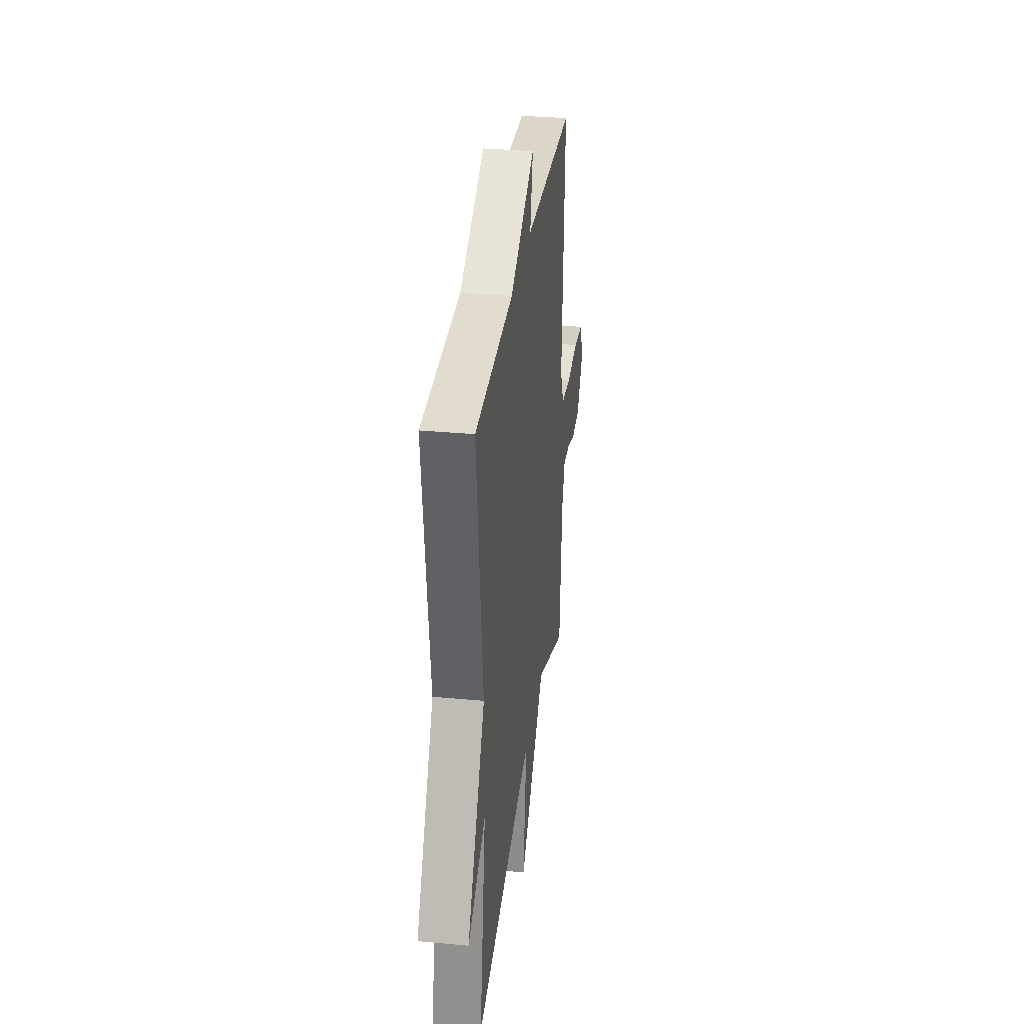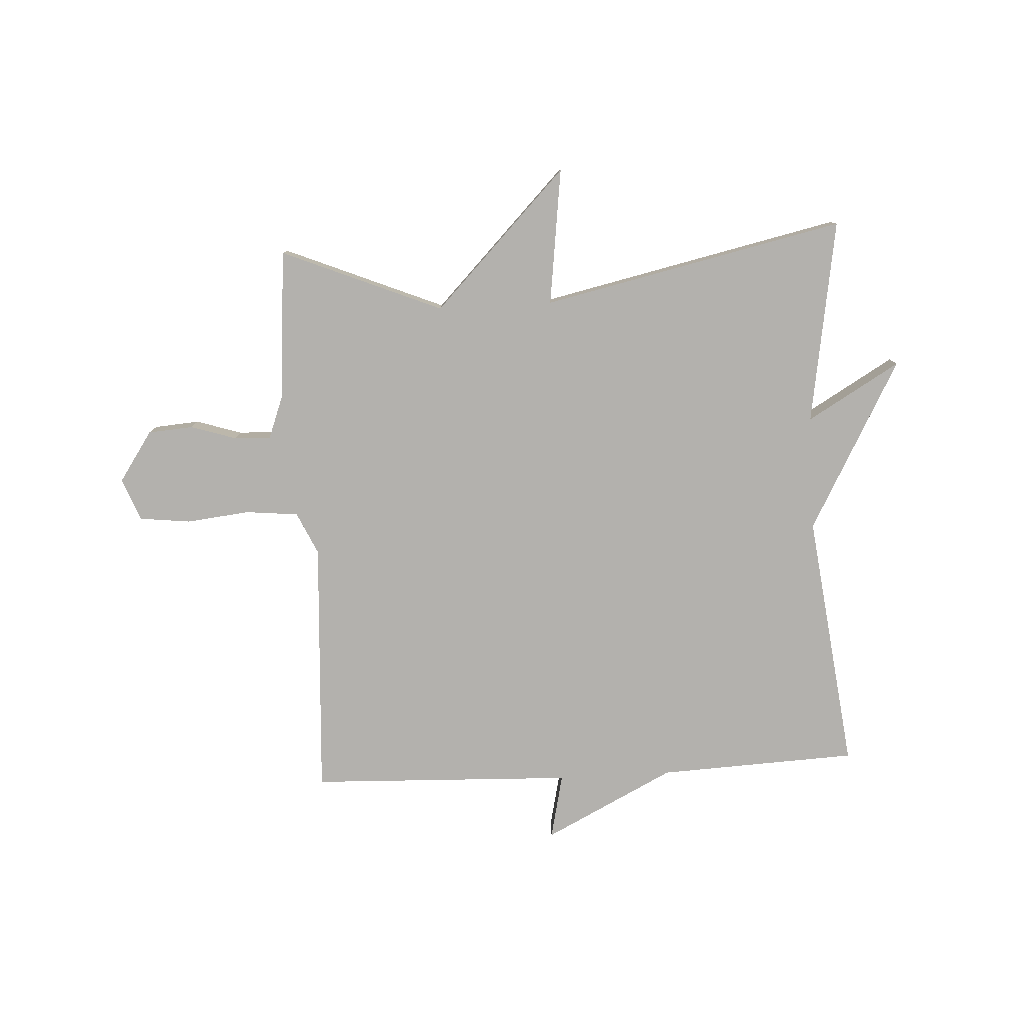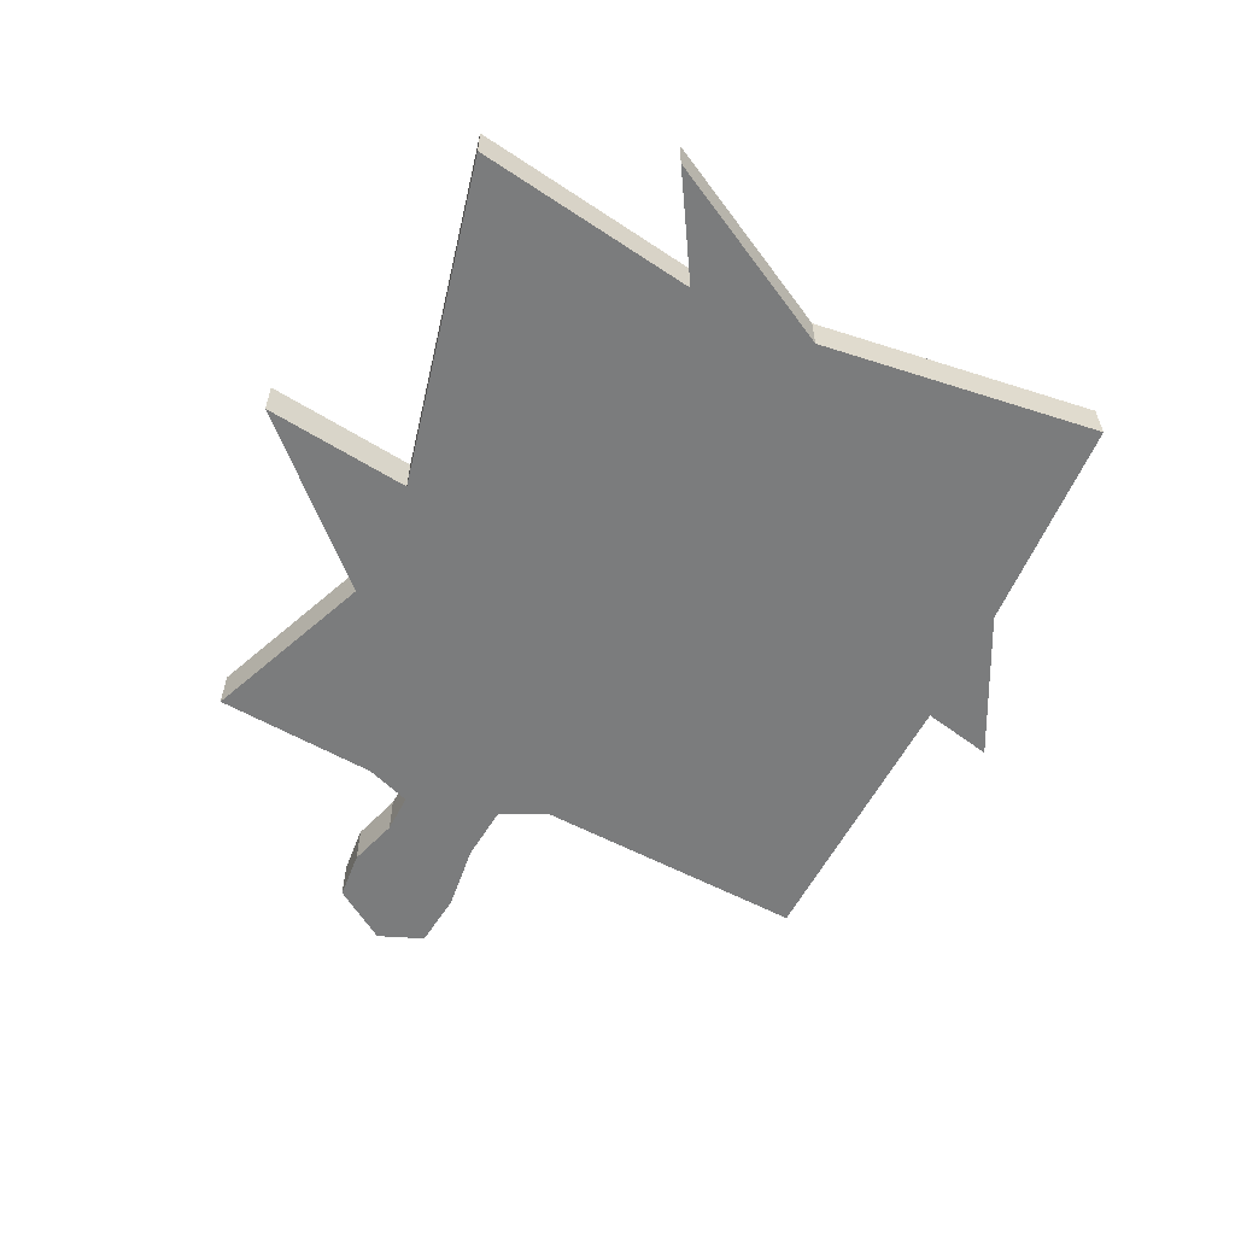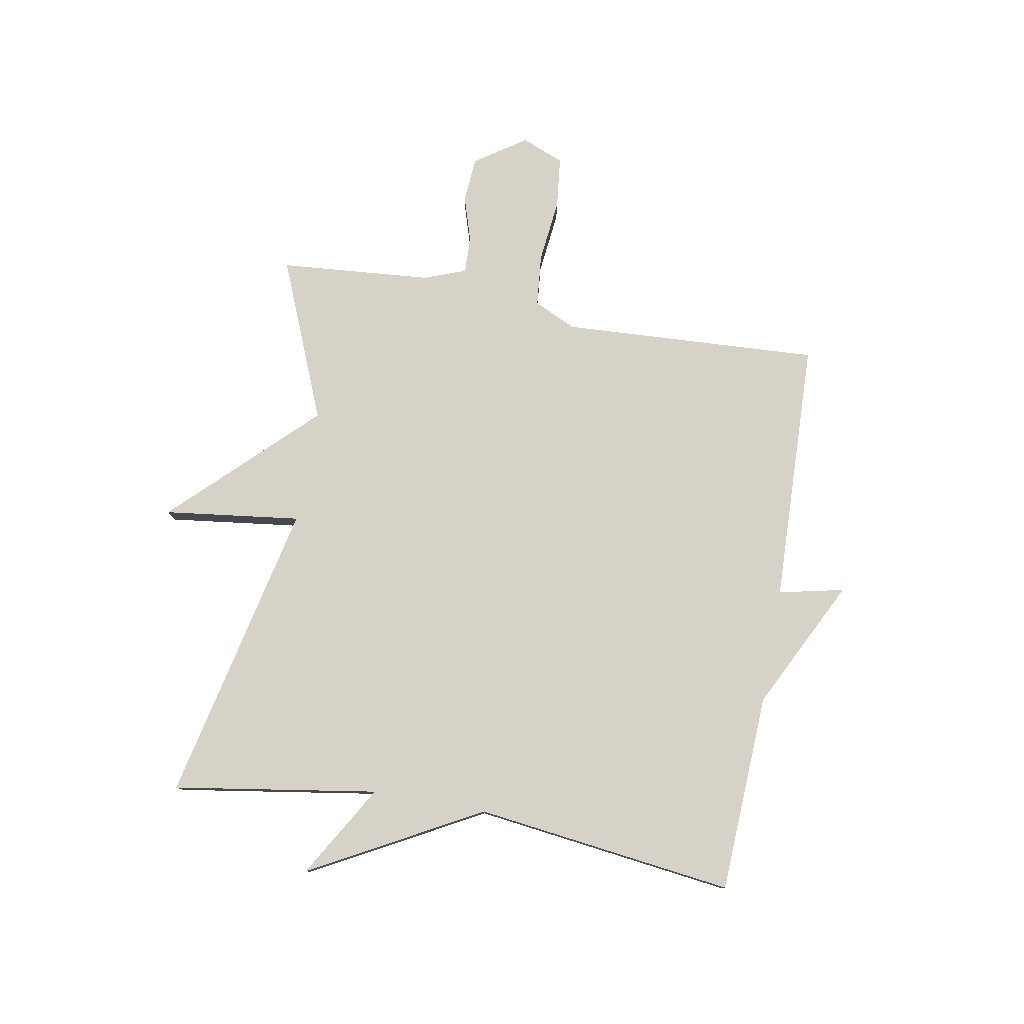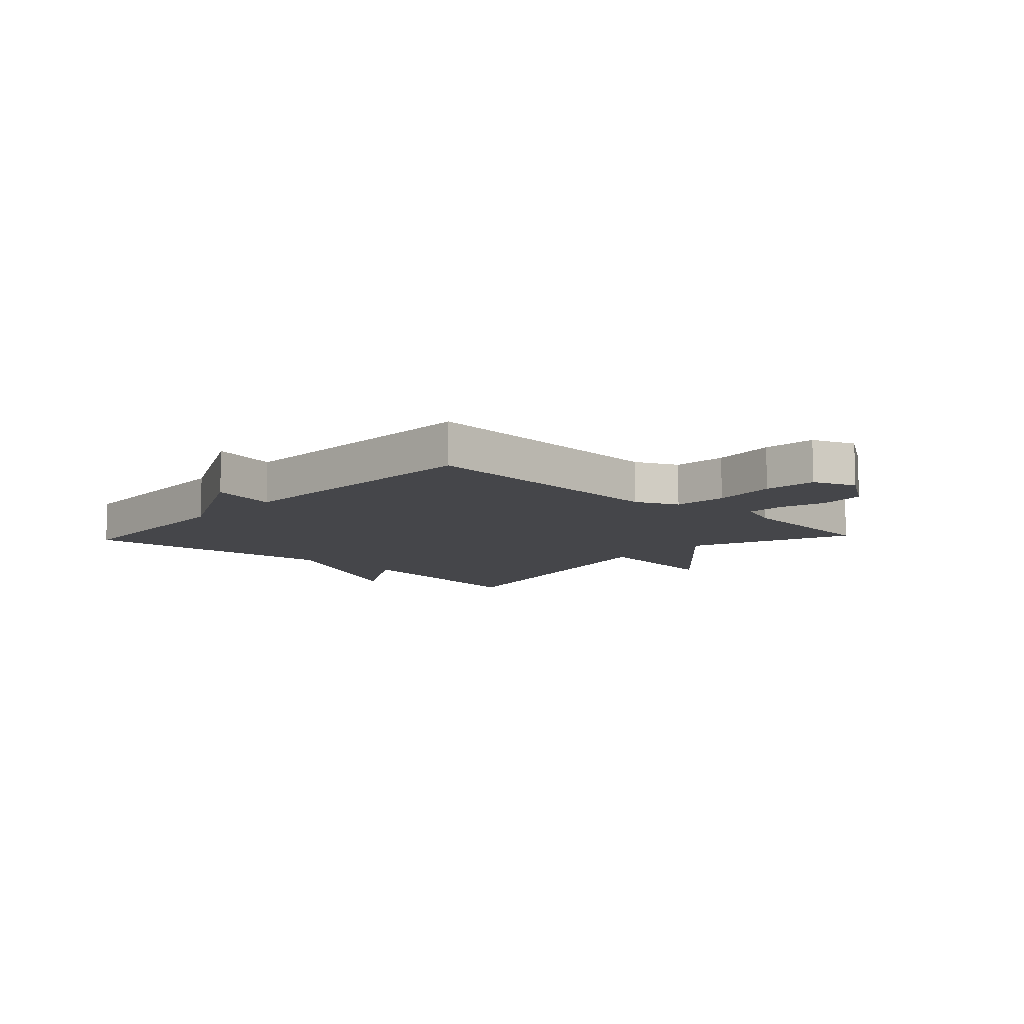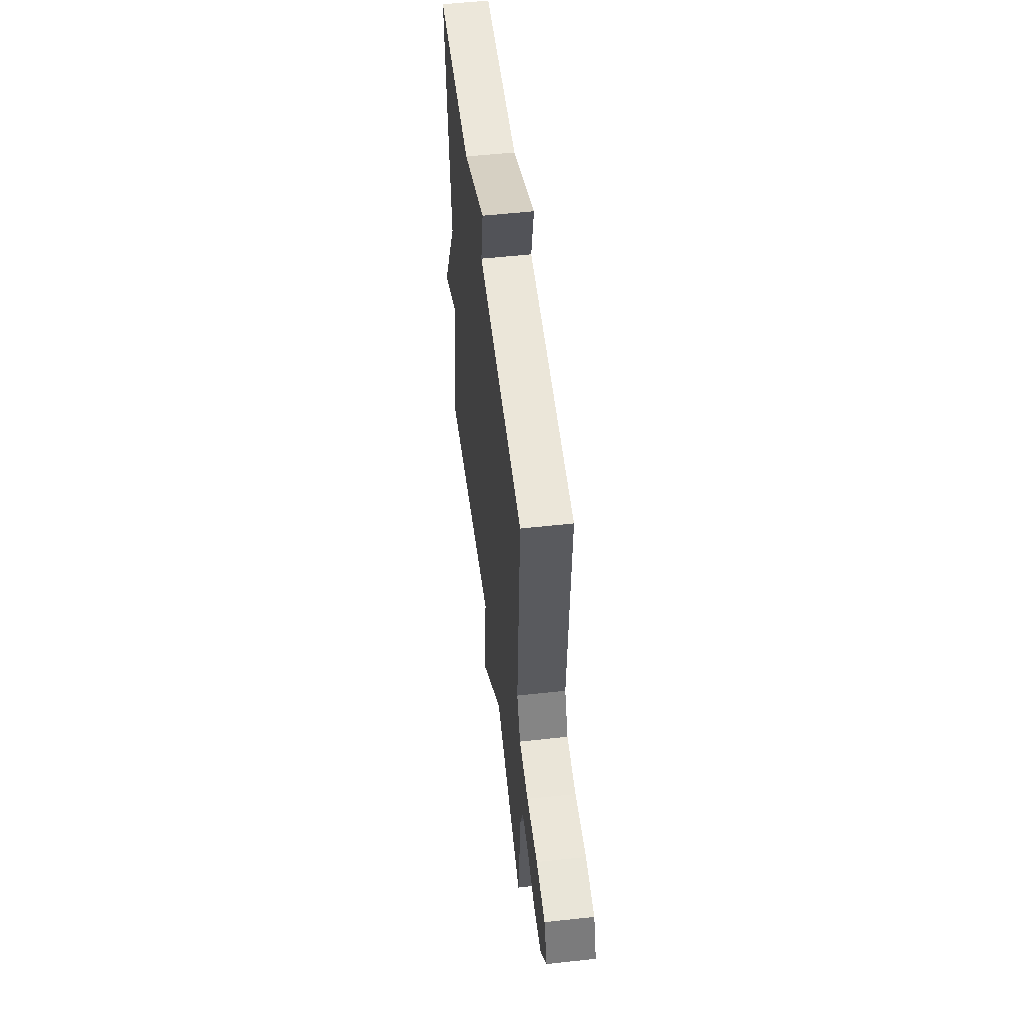
<metadata>
{"format":"obj","ext":"obj","renderer":"f3d","projection":"perspective","resolution":1024,"background":"white","views":[{"elev":32.1,"azim":-82.5,"up":"+Z"},{"elev":-79.2,"azim":-177.0,"up":"+Y"},{"elev":-58.6,"azim":-115.5,"up":"+Y"},{"elev":78.6,"azim":-79.8,"up":"+Y"},{"elev":-9.9,"azim":47.1,"up":"+Y"},{"elev":53.8,"azim":83.3,"up":"+Z"}]}
</metadata>
<code>
v -0.5 0.07 0.5
v -0.156 0.07 0.516
v 0.069 0.07 0.629
v 0.044 0.07 0.516
v 0.5 0.07 0.5
v 0.476 0.07 0.054
v 0.51 0.07 -0.019
v 0.601 0.07 -0.028
v 0.71 0.07 -0.016
v 0.799 0.07 -0.026
v 0.828 0.07 -0.099
v 0.769 0.07 -0.186
v 0.691 0.07 -0.192
v 0.612 0.07 -0.167
v 0.549 0.07 -0.165
v 0.522 0.07 -0.237
v 0.5 0.07 -0.5
v 0.222 0.07 -0.385
v -0.008 0.07 -0.621
v 0.022 0.07 -0.385
v -0.5 0.07 -0.5
v -0.444 0.07 -0.147
v -0.604 0.07 -0.241
v -0.444 0.07 0.053
v -0.5 0 0.5
v -0.156 0 0.516
v 0.069 0 0.629
v 0.044 0 0.516
v 0.5 0 0.5
v 0.476 0 0.054
v 0.51 0 -0.019
v 0.601 0 -0.028
v 0.71 0 -0.016
v 0.799 0 -0.026
v 0.828 0 -0.099
v 0.769 0 -0.186
v 0.691 0 -0.192
v 0.612 0 -0.167
v 0.549 0 -0.165
v 0.522 0 -0.237
v 0.5 0 -0.5
v 0.222 0 -0.385
v -0.008 0 -0.621
v 0.022 0 -0.385
v -0.5 0 -0.5
v -0.444 0 -0.147
v -0.604 0 -0.241
v -0.444 0 0.053
f 22 23 24
f 20 21 22
f 20 22 24
f 18 19 20
f 24 1 2
f 20 24 2
f 18 20 2
f 16 17 18 2
f 12 13 14
f 11 12 14
f 10 11 14
f 9 10 14
f 8 9 14
f 7 8 14 15
f 15 16 2
f 7 15 2
f 6 7 2
f 2 3 4
f 2 4 5 6
f 48 47 46
f 46 45 44
f 48 46 44
f 44 43 42
f 26 25 48
f 26 48 44
f 26 44 42
f 26 42 41 40
f 38 37 36
f 38 36 35
f 38 35 34
f 38 34 33
f 38 33 32
f 39 38 32 31
f 26 40 39
f 26 39 31
f 26 31 30
f 28 27 26
f 30 29 28 26
f 1 25 26 2
f 2 26 27 3
f 3 27 28 4
f 4 28 29 5
f 5 29 30 6
f 6 30 31 7
f 7 31 32 8
f 8 32 33 9
f 9 33 34 10
f 10 34 35 11
f 11 35 36 12
f 12 36 37 13
f 13 37 38 14
f 14 38 39 15
f 15 39 40 16
f 16 40 41 17
f 17 41 42 18
f 18 42 43 19
f 19 43 44 20
f 20 44 45 21
f 21 45 46 22
f 22 46 47 23
f 23 47 48 24
f 24 48 25 1

</code>
